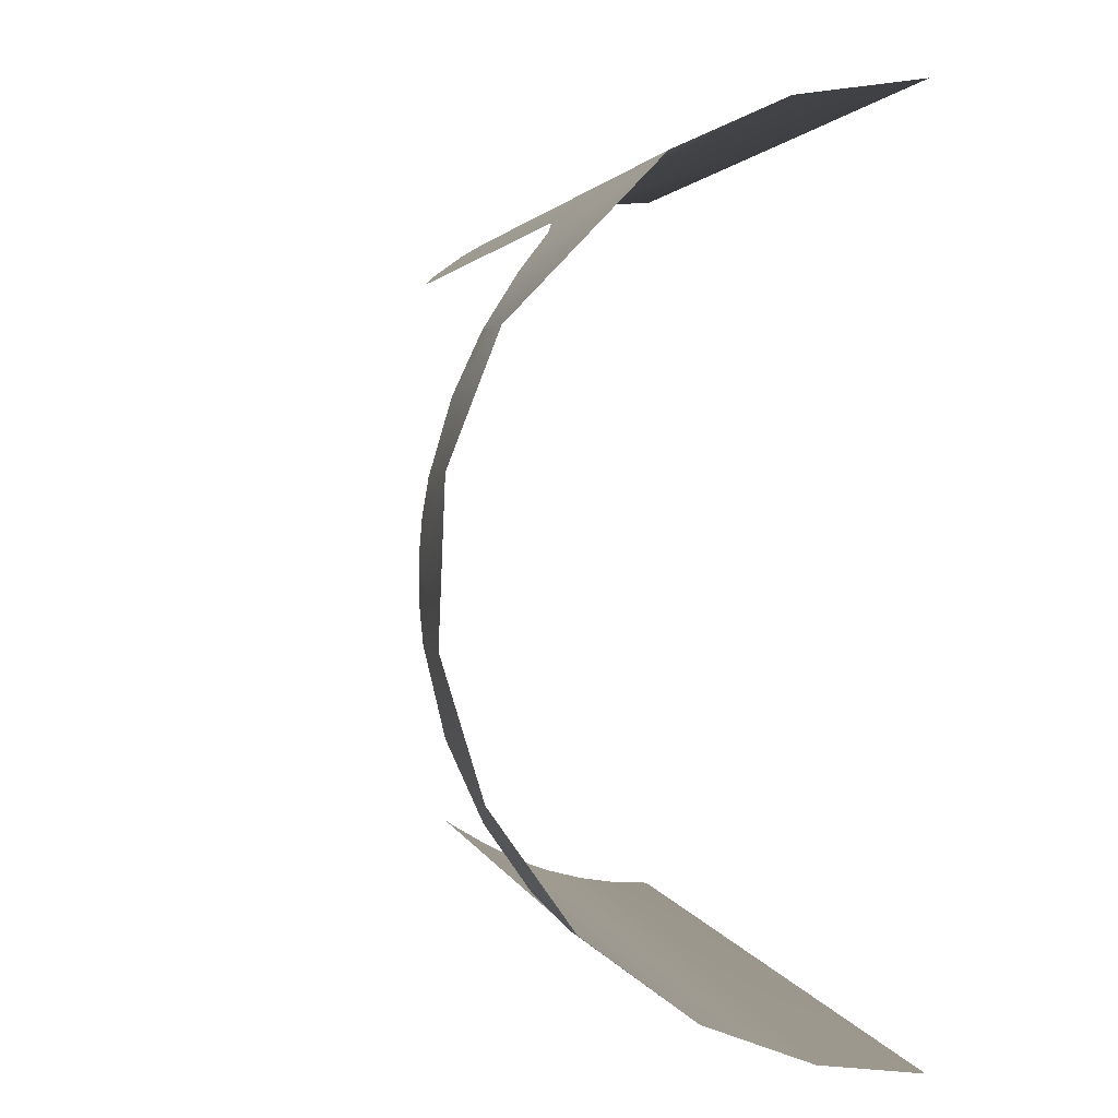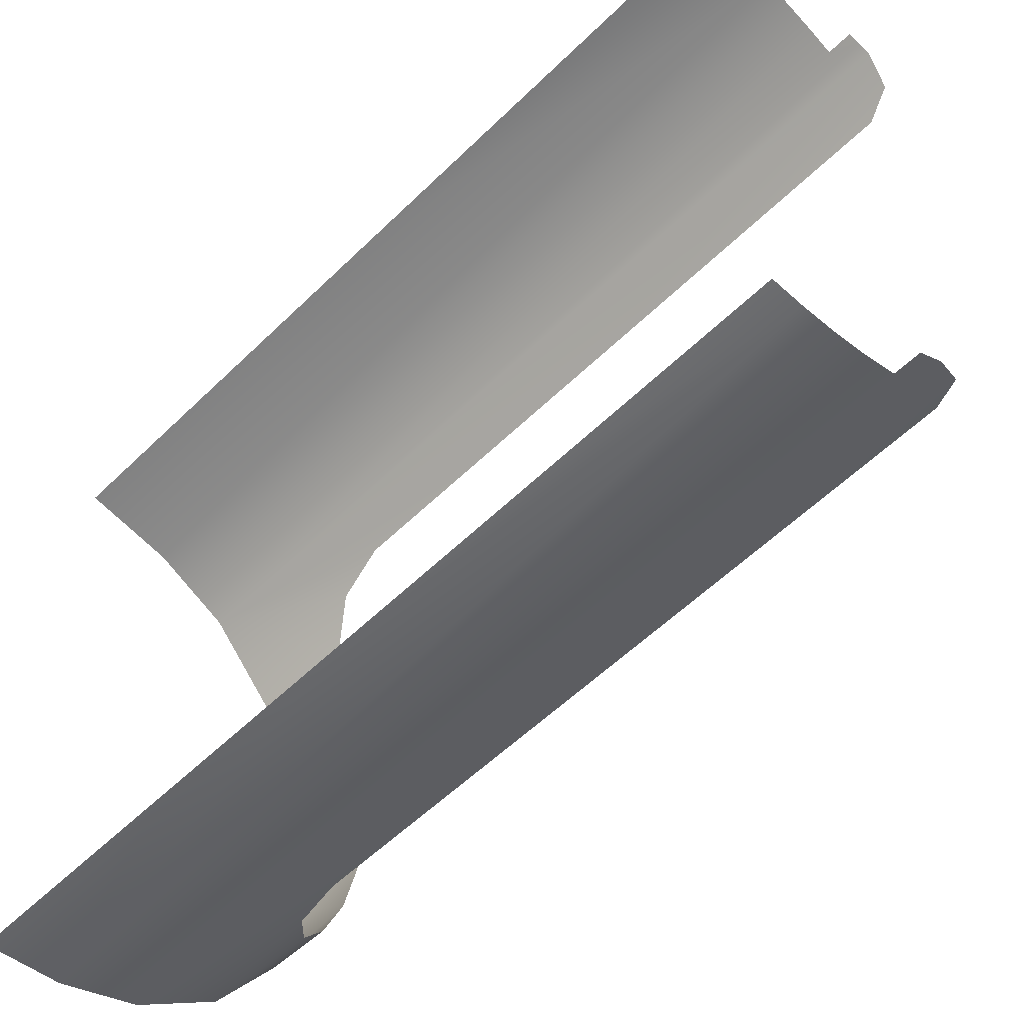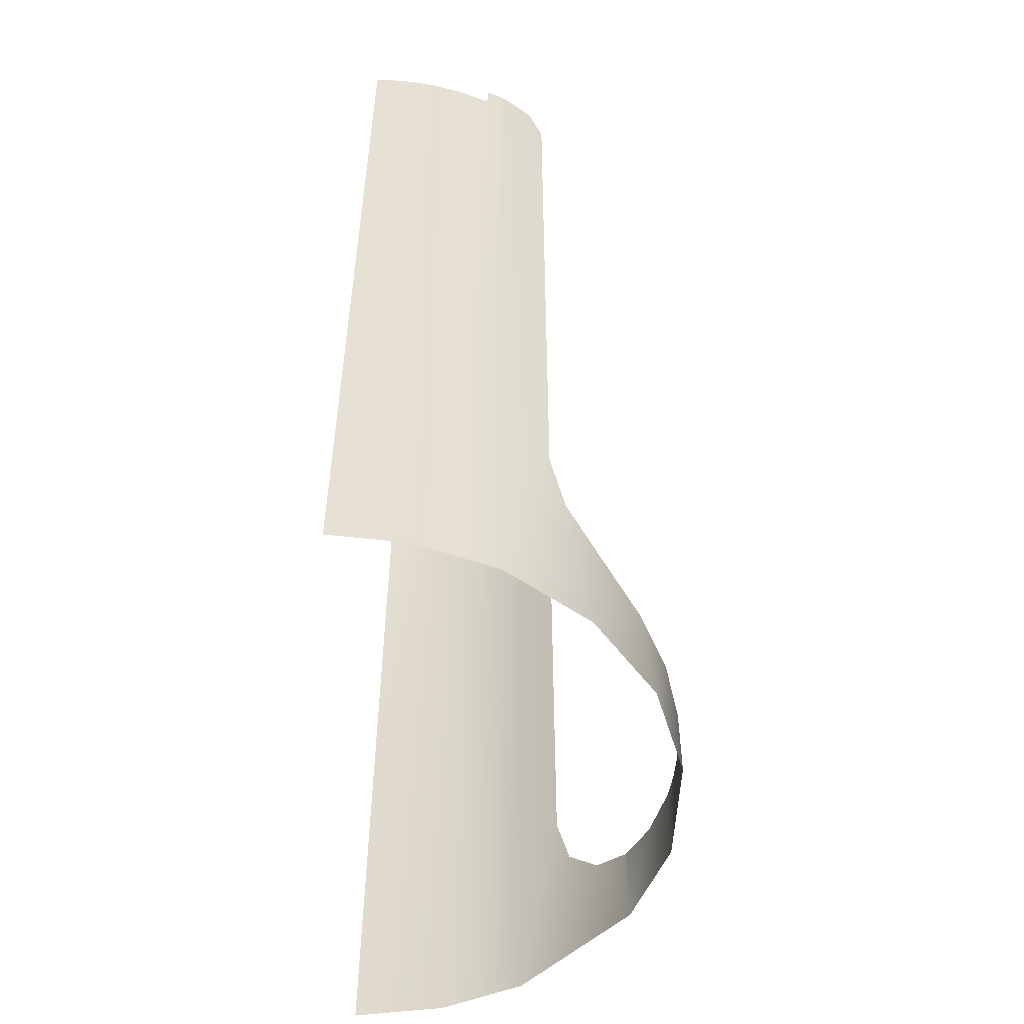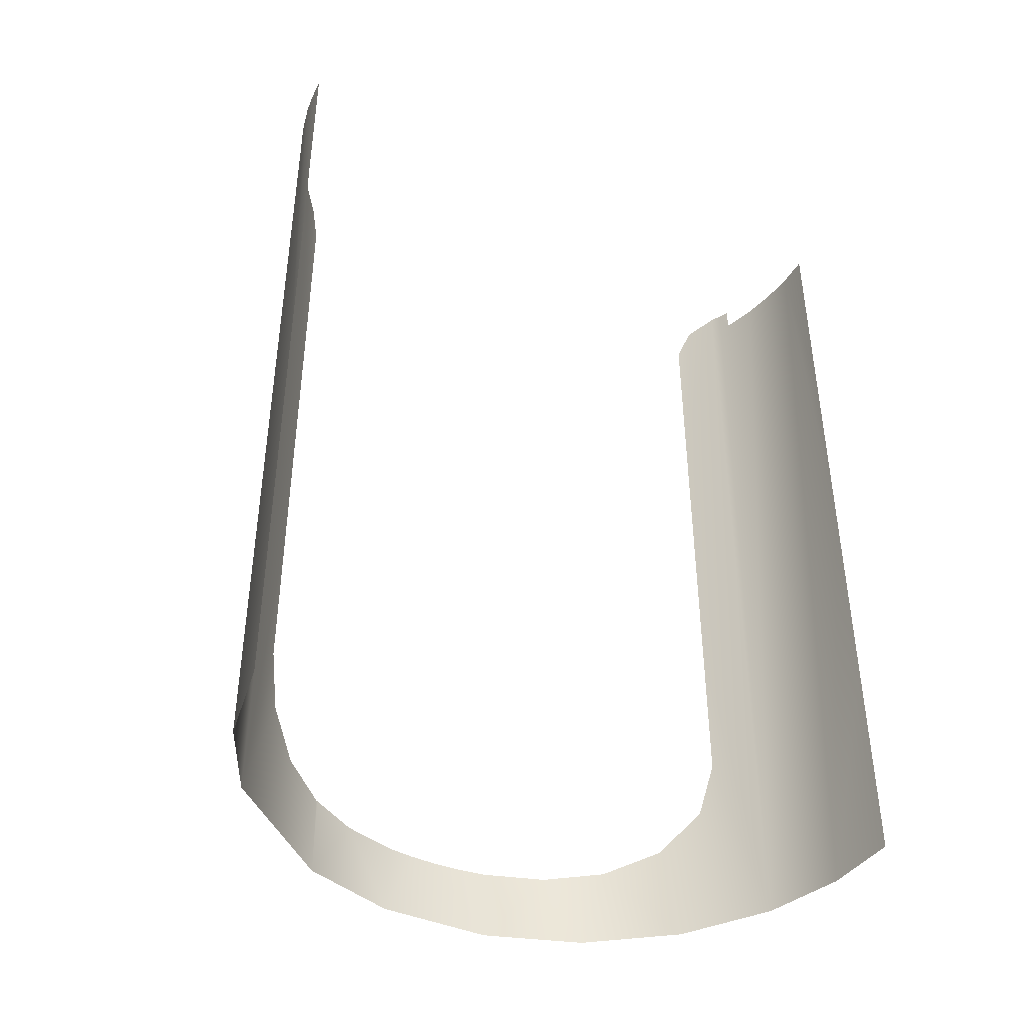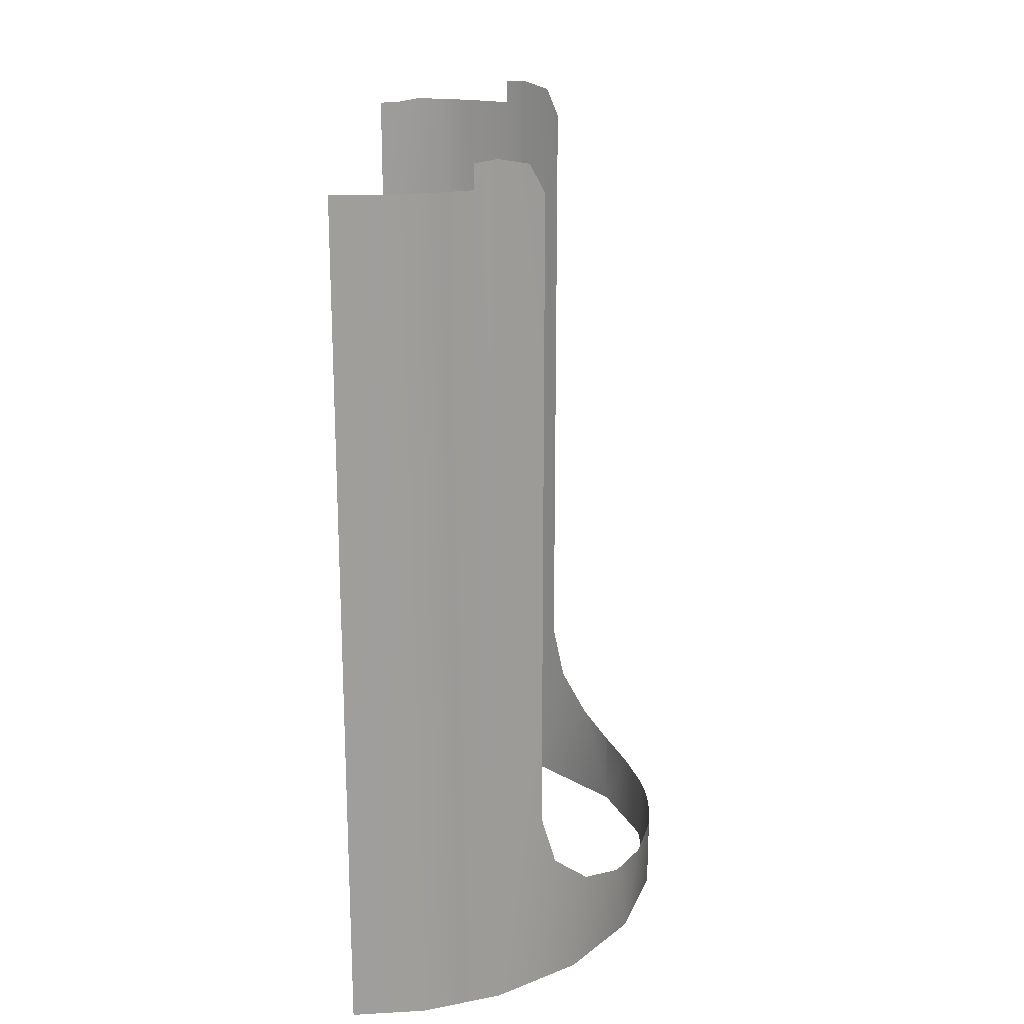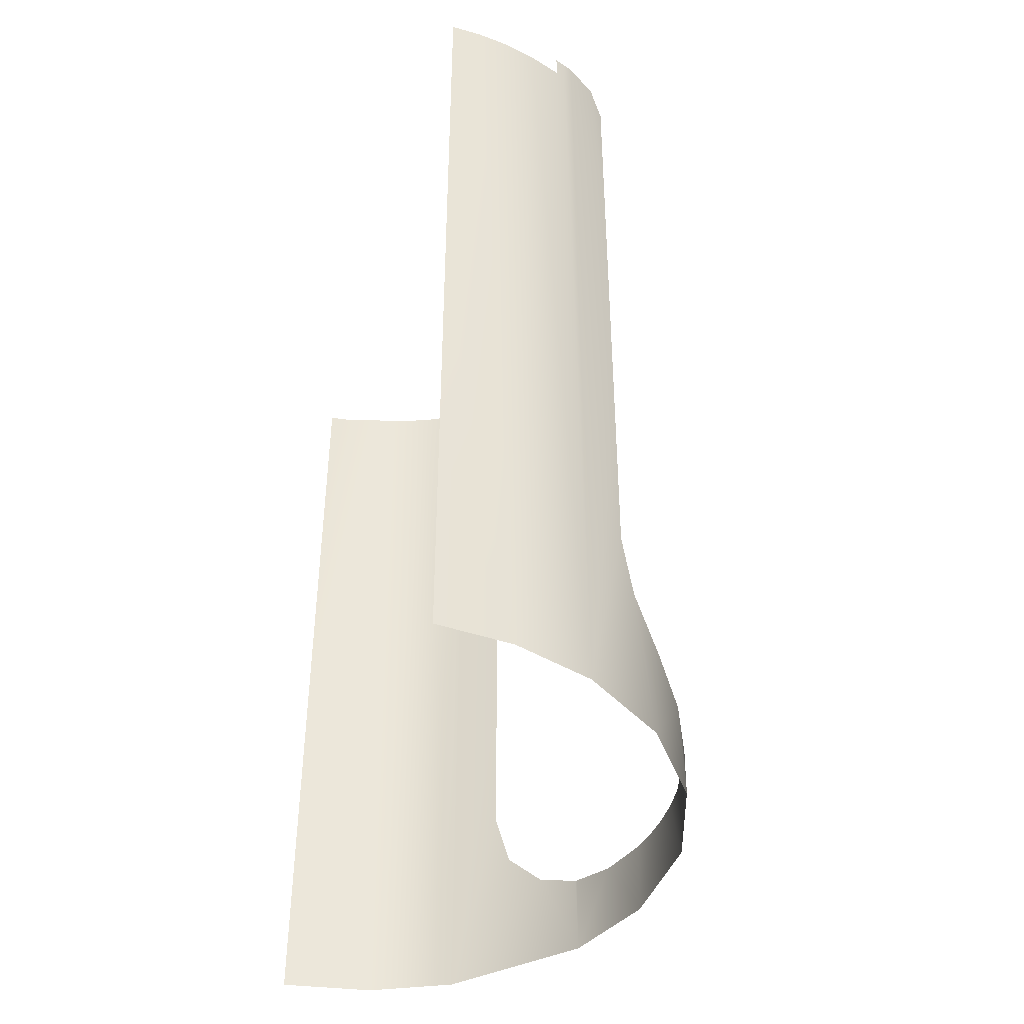
<metadata>
{"format":"obj","ext":"obj","renderer":"f3d","projection":"perspective","resolution":1024,"background":"white","views":[{"elev":1.8,"azim":-10.5,"up":"+Z"},{"elev":-55.8,"azim":135.6,"up":"+Z"},{"elev":-51.7,"azim":179.6,"up":"+Y"},{"elev":-42.0,"azim":64.5,"up":"+Y"},{"elev":19.5,"azim":-179.4,"up":"+Y"},{"elev":-41.7,"azim":164.0,"up":"+Y"}]}
</metadata>
<code>
o Group52/mesh53/mesh53-geometry#mesh53-geometry
v -0.000839 -0.2585 -0.27
v -0.02172 -0.3793 -0.2676
v -0.000839 -0.3189 -0.27
v -0.009615 -0.1376 -0.2696
v -0.000839 -0.3793 -0.27
v -0.01876 -0.1376 -0.2682
v -0.000839 -0.198 -0.27
v -0.02814 -0.1376 -0.2658
v -0.000839 -0.1376 -0.27
v -0.04356 -0.3793 -0.2594
v -0.0376 -0.1376 -0.2623
v -0.04053 -0.1304 -0.2609
v -0.04356 -0.1301 -0.2594
v -0.0376 -0.1359 -0.2623
v -0.05589 -0.2322 -0.2515
v -0.0376 -0.1342 -0.2623
v -0.05589 -0.1862 -0.2515
v -0.05589 -0.2782 -0.2515
v -0.0376 -0.1325 -0.2623
v -0.05187 -0.1321 -0.2544
v -0.05589 -0.3242 -0.2515
v -0.0376 -0.1308 -0.2623
v -0.05589 -0.1402 -0.2515
v -0.06001 -0.34 -0.2482
v -0.06607 -0.3793 -0.2426
v -0.06954 -0.3508 -0.2388
v -0.07959 -0.3563 -0.2249
v -0.0829 -0.3793 -0.2187
v -0.08709 -0.3584 -0.2086
v -0.09129 -0.3793 -0.191
v -0.09129 -0.3589 -0.191
v -0.09202 -0.3589 -0.1831
v -0.09206 -0.3589 -0.1752
v -0.09002 -0.3793 -0.1593
v -0.09144 -0.3589 -0.1676
v -0.09023 -0.3589 -0.1602
v -0.08577 -0.3584 -0.1453
v -0.07989 -0.3793 -0.1331
v -0.07989 -0.3564 -0.1331
v -0.07964 -0.3563 -0.1326
v -0.072 -0.3508 -0.1215
v -0.04963 -0.3793 -0.1016
v -0.06431 -0.3399 -0.1131
v -0.06083 -0.3242 -0.1099
v -0.06083 -0.2782 -0.1099
v -0.06083 -0.2322 -0.1099
v -0.04963 -0.1301 -0.1016
v -0.04671 -0.1304 -0.0998
v -0.06083 -0.1862 -0.1099
v -0.0438 -0.1376 -0.09818
v -0.05727 -0.1321 -0.107
v -0.0438 -0.1359 -0.09818
v -0.03677 -0.1376 -0.09481
v -0.06083 -0.1402 -0.1099
v -0.0438 -0.1342 -0.09818
v -0.02674 -0.3793 -0.09119
v -0.0438 -0.1325 -0.09818
v -0.02935 -0.1376 -0.092
v -0.0438 -0.1308 -0.09818
v -0.0216 -0.1376 -0.08983
v -0.000839 -0.2593 -0.08744
v -0.01362 -0.1376 -0.08834
v -0.000839 -0.3193 -0.08744
v -0.000839 -0.1993 -0.08744
v -0.000839 -0.3793 -0.08744
v -0.007319 -0.1389 -0.08767
v -0.000839 -0.1393 -0.08744
f 1 2 3
f 3 2 1
f 4 2 1
f 1 2 4
f 3 2 5
f 5 2 3
f 6 2 4
f 4 2 6
f 4 1 7
f 7 1 4
f 8 2 6
f 6 2 8
f 4 7 9
f 9 7 4
f 8 10 2
f 2 10 8
f 11 10 8
f 8 10 11
f 12 10 11
f 11 10 12
f 13 10 12
f 12 10 13
f 12 11 14
f 14 11 12
f 13 15 10
f 10 15 13
f 12 14 16
f 16 14 12
f 13 17 15
f 15 17 13
f 15 18 10
f 10 18 15
f 12 16 19
f 19 16 12
f 13 20 17
f 17 20 13
f 18 21 10
f 10 21 18
f 12 19 22
f 22 19 12
f 20 23 17
f 17 23 20
f 21 24 10
f 10 24 21
f 24 25 10
f 10 25 24
f 24 26 25
f 25 26 24
f 25 26 27
f 27 26 25
f 25 27 28
f 28 27 25
f 27 29 28
f 28 29 27
f 28 29 30
f 30 29 28
f 29 31 30
f 30 31 29
f 31 32 30
f 30 32 31
f 30 32 33
f 33 32 30
f 30 33 34
f 34 33 30
f 33 35 34
f 34 35 33
f 35 36 34
f 34 36 35
f 36 37 34
f 34 37 36
f 34 37 38
f 38 37 34
f 37 39 38
f 38 39 37
f 39 40 38
f 38 40 39
f 38 40 41
f 41 40 38
f 38 41 42
f 42 41 38
f 43 42 41
f 41 42 43
f 44 42 43
f 43 42 44
f 45 42 44
f 44 42 45
f 46 42 45
f 45 42 46
f 47 42 46
f 46 42 47
f 47 48 42
f 42 48 47
f 47 46 49
f 49 46 47
f 48 50 42
f 42 50 48
f 47 49 51
f 51 49 47
f 48 52 50
f 50 52 48
f 53 42 50
f 50 42 53
f 51 49 54
f 54 49 51
f 48 55 52
f 52 55 48
f 53 56 42
f 42 56 53
f 48 57 55
f 55 57 48
f 58 56 53
f 53 56 58
f 48 59 57
f 57 59 48
f 60 56 58
f 58 56 60
f 60 61 56
f 56 61 60
f 62 61 60
f 60 61 62
f 61 63 56
f 56 63 61
f 62 64 61
f 61 64 62
f 63 65 56
f 56 65 63
f 62 66 64
f 64 66 62
f 66 67 64
f 64 67 66

</code>
